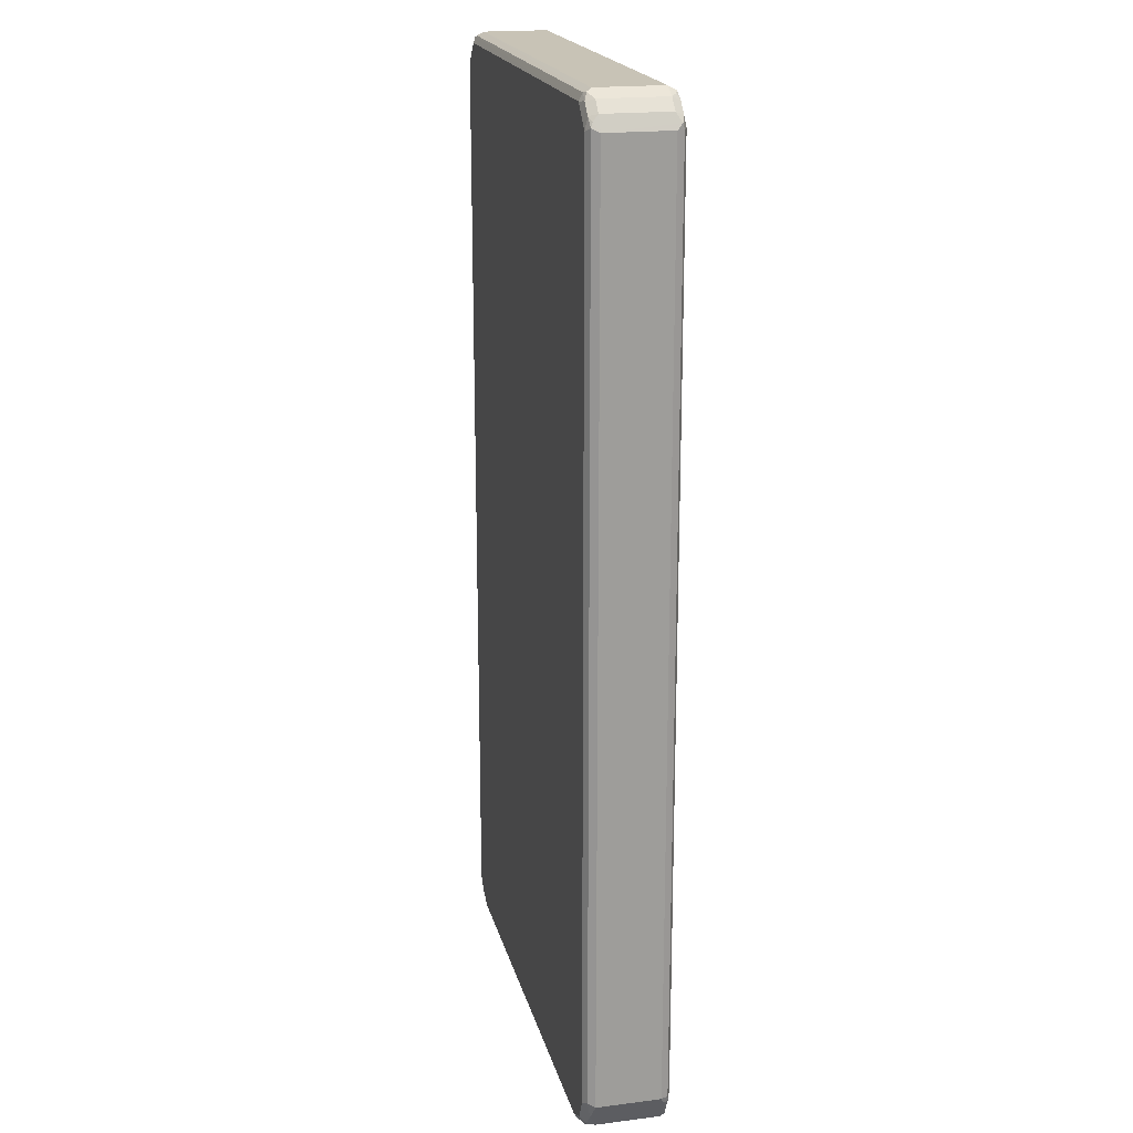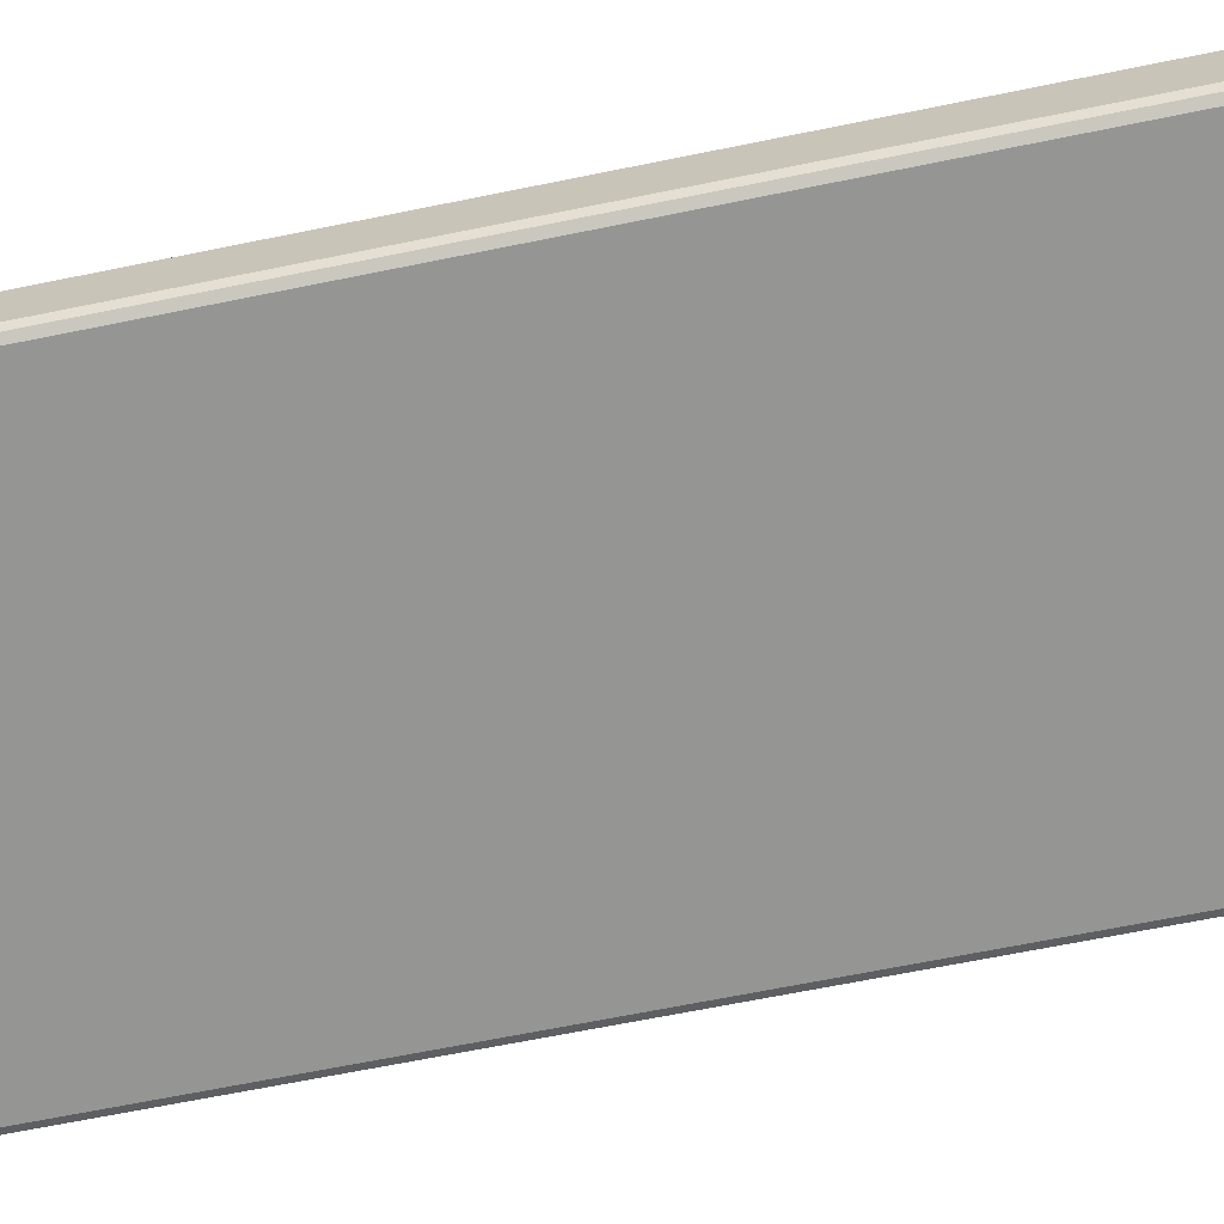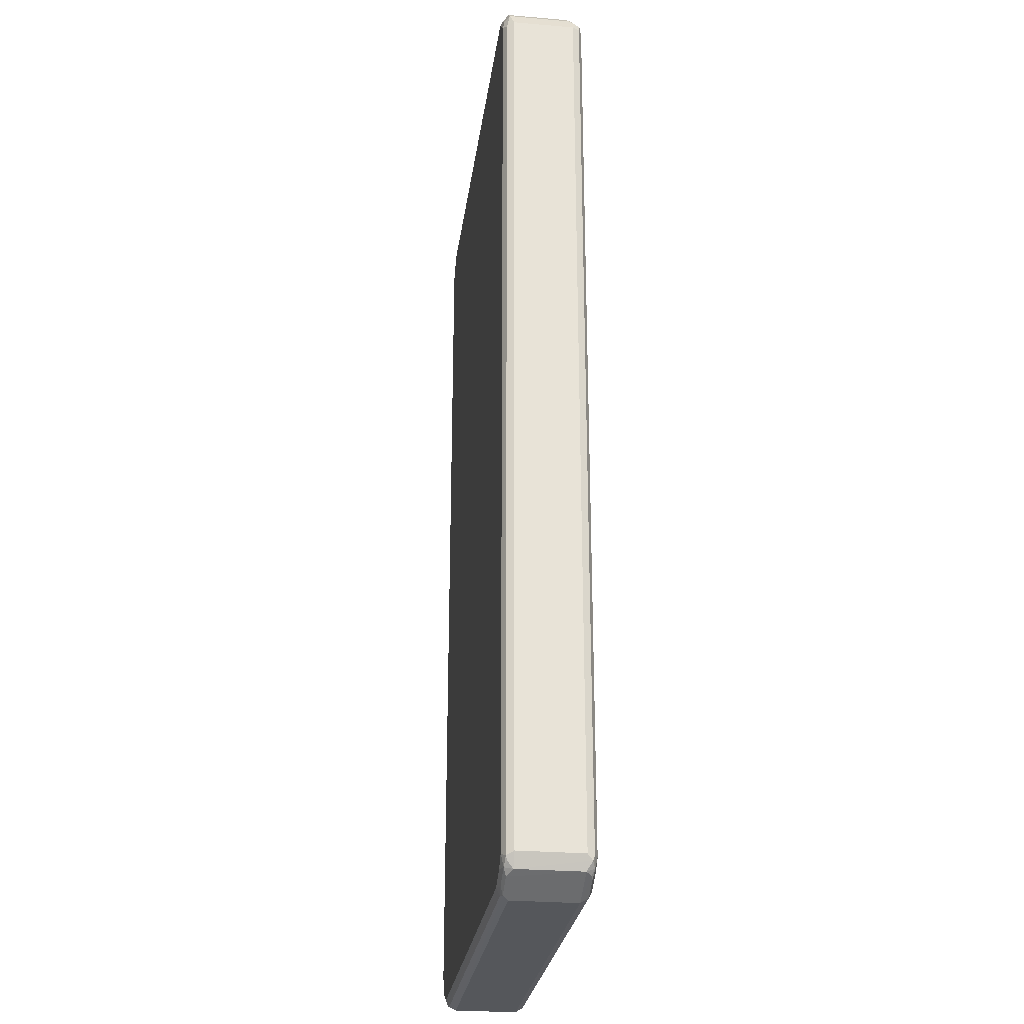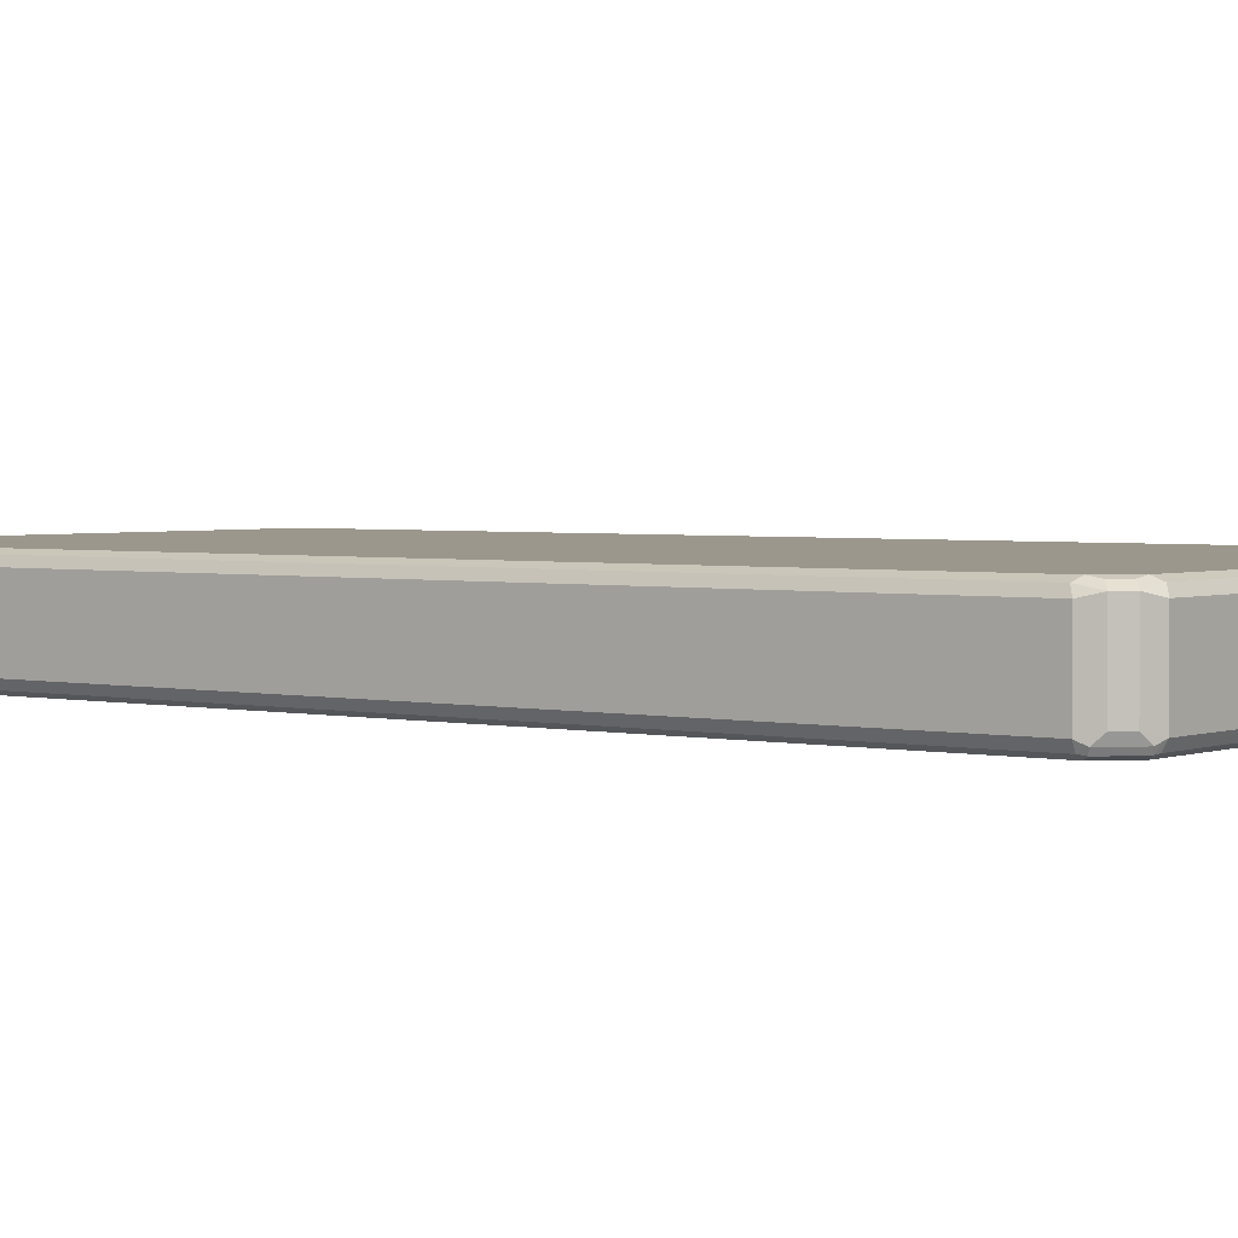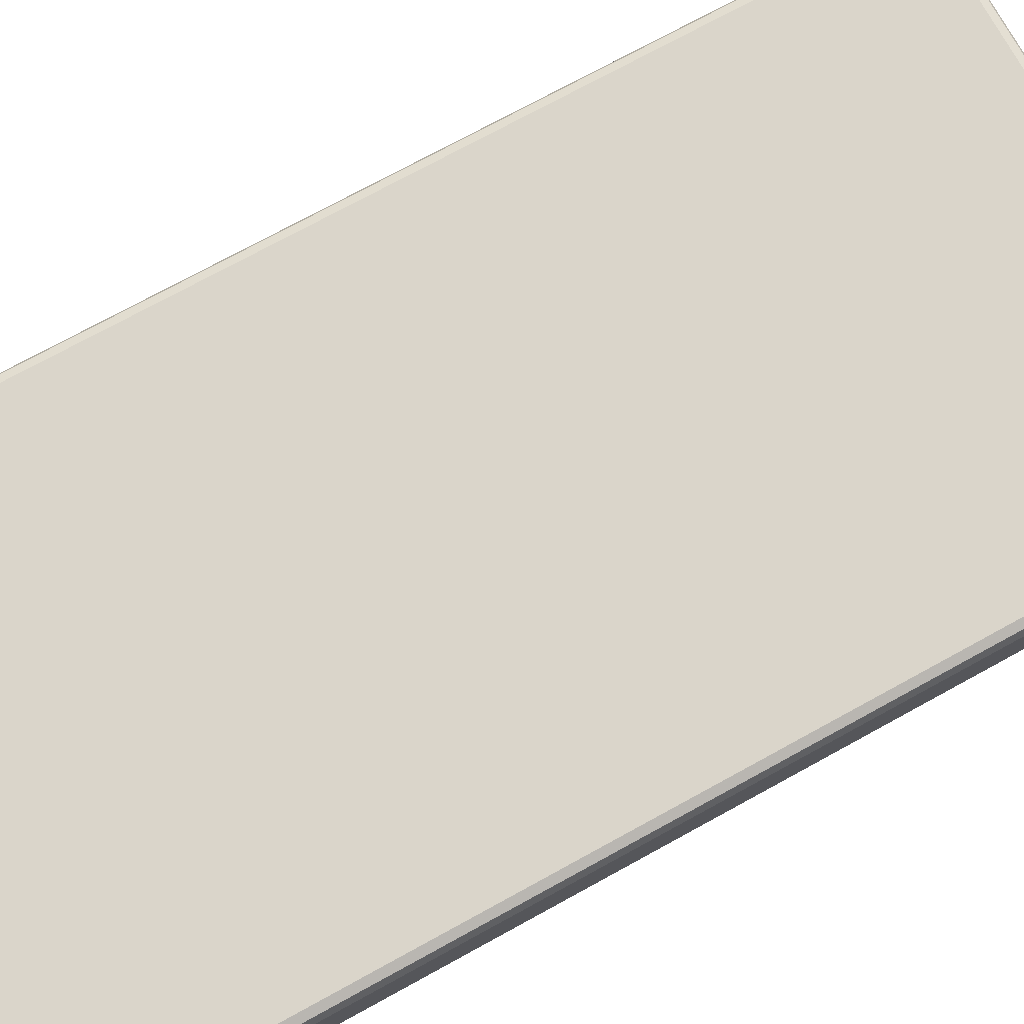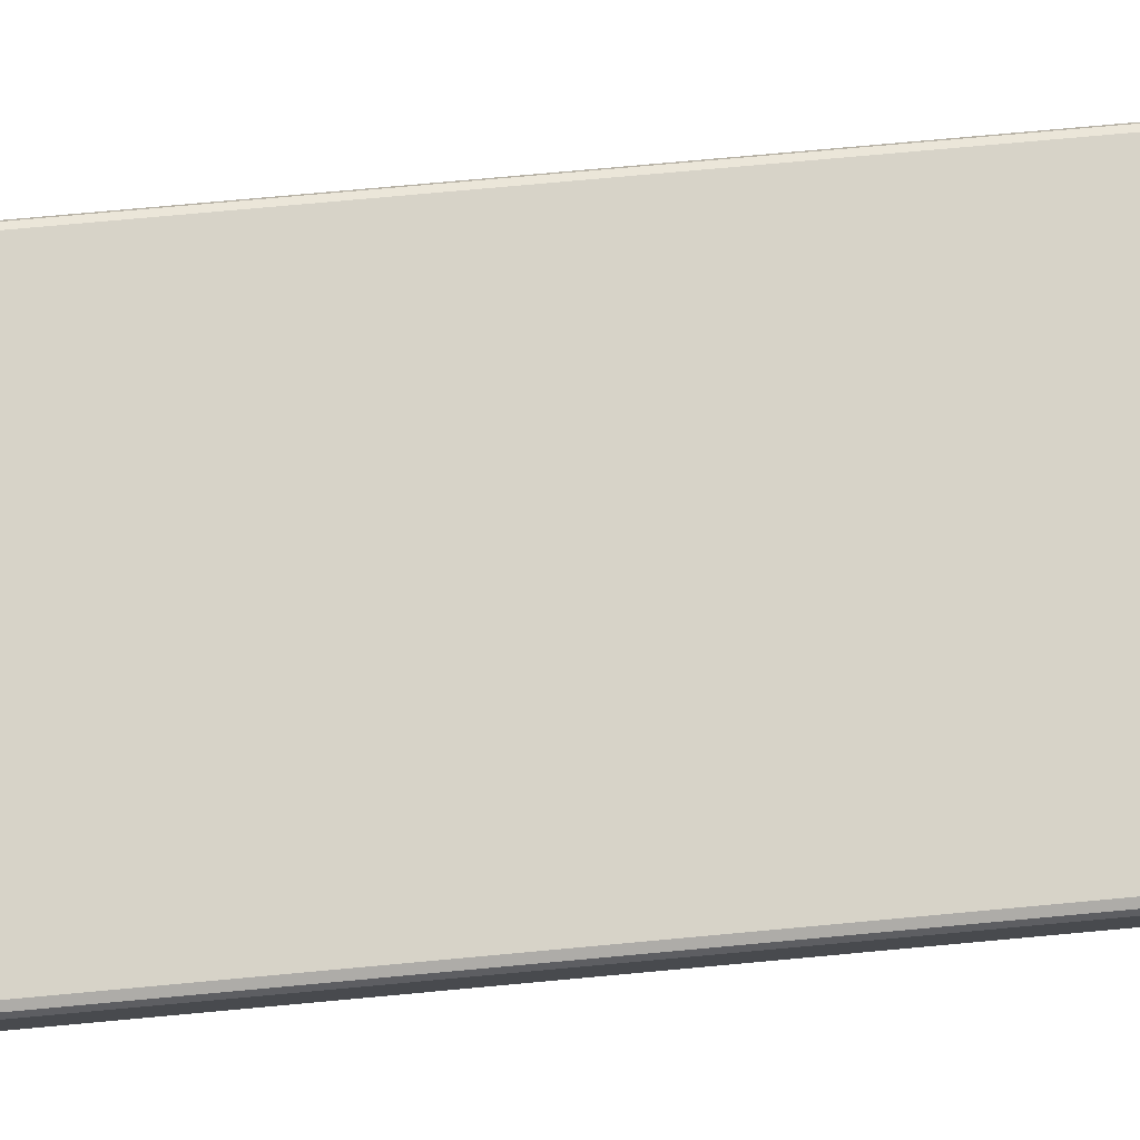
<metadata>
{"format":"obj","ext":"obj","renderer":"f3d","projection":"perspective","resolution":1024,"background":"white","views":[{"elev":19.5,"azim":-103.2,"up":"+Y"},{"elev":-67.4,"azim":101.5,"up":"+Z"},{"elev":-26.9,"azim":82.4,"up":"+Y"},{"elev":2.7,"azim":127.7,"up":"+Z"},{"elev":74.3,"azim":-118.7,"up":"+Z"},{"elev":76.9,"azim":-95.2,"up":"+Z"}]}
</metadata>
<code>
v 0.408 0.8939 -0.05829
v -0.4178 0.889 -0.06801
v -0.1411 0.8939 -0.0583
v -0.4081 0.8939 -0.0583
v -0.4081 0.8939 0.0583
v -0.434 0.8808 0.0583
v -0.434 0.8808 -0.0583
v -0.4275 0.8767 -0.07286
v -0.4081 0.8872 -0.07125
v -0.4081 0.8743 -0.07773
v 0.4178 0.8841 -0.07287
v 0.408 0.8872 -0.07125
v -0.1411 0.8872 -0.07125
v 0.421 0.8872 -0.06477
v 0.4599 0.8484 -0.06477
v 0.4566 0.8452 -0.07287
v 0.4599 0.8354 -0.07125
v 0.4663 0.8354 -0.05829
v 0.4663 0.8354 0.05829
v 0.4534 0.8613 0.06477
v 0.4534 0.8613 -0.05182
v 0.434 0.8808 -0.05182
v 0.408 0.8939 0.05829
v 0.434 0.8808 0.06477
v 0.4242 0.8711 0.07449
v 0.4016 0.8872 0.07125
v 0.408 0.8743 0.07773
v -0.4081 0.8743 0.07773
v -0.4145 0.8872 0.07125
v -0.141 0.8888 0.06844
v -0.4226 0.8841 0.06801
v -0.4299 0.8743 0.07286
v -0.4534 0.8613 0.0583
v -0.4534 0.8613 -0.0583
v -0.4615 0.8452 0.06801
v -0.4494 0.8549 0.07286
v -0.4599 0.8354 0.07125
v -0.4664 0.8354 0.0583
v -0.4664 0.8354 -0.0583
v -0.4567 0.8501 -0.06801
v -0.4599 0.8419 -0.07125
v -0.4664 -0.816 -0.0583
v -0.4664 -0.816 0.0583
v -0.4599 -0.816 0.07125
v -0.4469 0.8354 0.07773
v 0.4469 0.8354 0.07773
v 0.4437 0.8517 0.07449
v 0.4599 0.829 0.07125
v 0.4469 -0.8354 0.07773
v 0.4599 -0.8419 0.07125
v 0.4663 -0.8354 0.05829
v 0.4566 -0.8501 0.06801
v 0.4534 -0.8613 0.05829
v 0.4469 -0.8573 0.07287
v 0.4275 -0.8549 0.07773
v 0.3886 -0.8743 0.07773
v 0.408 -0.8767 0.07287
v 0.3984 -0.889 0.06801
v 0.3886 -0.8872 0.07125
v -0.3984 -0.8841 0.07286
v -0.3886 -0.8872 0.07125
v -0.3886 -0.8939 0.0583
v -0.4016 -0.8872 0.06476
v -0.4405 -0.8678 0.06476
v -0.4372 -0.8647 0.07286
v -0.4275 -0.8549 0.07773
v -0.3886 -0.8743 0.07773
v -0.4469 -0.816 0.07773
v -0.4567 -0.8258 0.07286
v -0.4599 -0.829 0.06476
v -0.4405 -0.8678 -0.05181
v -0.3886 -0.8939 -0.0583
v -0.4145 -0.8808 -0.06476
v -0.4372 -0.8647 -0.06801
v -0.4534 -0.8419 -0.06476
v -0.4599 -0.8095 -0.07125
v -0.4469 -0.816 -0.07773
v -0.4275 -0.8549 -0.07773
v -0.3886 -0.8743 -0.07773
v 0.4469 -0.8354 -0.07773
v 0.3886 -0.8743 -0.07773
v 0.3951 -0.8872 -0.07125
v -0.3822 -0.8872 -0.07125
v 0.3886 -0.8939 -0.05829
v 0.4421 -0.8647 -0.06801
v 0.434 -0.8678 -0.07125
v 0.4494 -0.8549 -0.07287
v 0.4275 -0.8549 -0.07773
v 0.4599 -0.8354 -0.07125
v 0.4615 -0.8452 -0.06801
v 0.4534 -0.8613 -0.05829
v 0.4372 -0.8696 0.06801
v 0.3886 -0.8939 0.05829
v 0.4663 -0.8354 -0.05829
v 0.4469 0.8354 -0.07773
v 0.408 0.8743 -0.07773
v -0.2452 0.8743 -0.07773
v -0.4469 0.8354 -0.07773
v -0.4469 0.8573 -0.07286
f 2 3 1
f 78 77 79
f 79 77 80
f 81 79 80
f 82 79 81
f 83 79 82
f 83 74 79
f 83 73 74
f 83 72 73
f 83 82 72
f 78 79 74
f 82 84 72
f 86 85 82
f 86 87 85
f 86 88 87
f 86 82 88
f 88 82 81
f 88 81 80
f 88 80 87
f 87 80 89
f 87 89 90
f 82 85 84
f 87 90 91
f 78 74 77
f 74 75 76
f 67 56 66
f 56 55 66
f 55 49 66
f 49 46 66
f 66 46 45
f 68 66 45
f 68 69 66
f 44 69 68
f 44 43 69
f 74 76 77
f 70 69 43
f 70 43 64
f 64 43 42
f 71 64 42
f 71 72 64
f 71 73 72
f 71 74 73
f 71 75 74
f 71 42 75
f 76 75 42
f 70 64 69
f 87 91 85
f 85 91 84
f 92 84 91
f 99 40 34
f 99 41 40
f 99 98 41
f 98 77 41
f 98 97 77
f 97 95 77
f 96 95 97
f 77 95 80
f 89 80 95
f 99 34 8
f 76 41 77
f 8 34 7
f 93 58 62
f 93 62 84
f 62 72 84
f 62 64 72
f 63 64 62
f 62 58 61
f 59 61 58
f 65 69 64
f 76 42 41
f 99 8 98
f 8 10 98
f 10 97 98
f 92 93 84
f 92 58 93
f 92 54 58
f 92 53 54
f 92 91 53
f 53 91 90
f 53 90 51
f 90 94 51
f 90 89 94
f 18 94 89
f 18 51 94
f 19 51 18
f 19 48 51
f 19 20 48
f 17 18 89
f 17 89 95
f 16 17 95
f 16 95 11
f 11 95 96
f 11 96 97
f 11 97 10
f 60 56 67
f 60 67 66
f 60 66 65
f 60 65 64
f 14 1 22
f 22 1 23
f 24 22 23
f 24 20 22
f 24 25 20
f 26 25 24
f 26 27 25
f 26 28 27
f 26 29 28
f 15 14 22
f 30 29 26
f 30 23 5
f 30 26 23
f 26 24 23
f 23 3 5
f 1 3 23
f 4 5 3
f 31 29 5
f 31 32 29
f 31 6 32
f 30 5 29
f 21 15 22
f 21 22 20
f 21 20 15
f 2 4 3
f 2 5 4
f 2 6 5
f 2 7 6
f 2 8 7
f 9 8 2
f 9 10 8
f 9 11 10
f 9 12 11
f 9 13 12
f 9 2 13
f 2 12 13
f 2 1 12
f 11 12 1
f 14 11 1
f 15 11 14
f 15 16 11
f 15 17 16
f 15 18 17
f 15 19 18
f 15 20 19
f 31 5 6
f 65 66 69
f 6 33 32
f 34 33 7
f 47 46 48
f 48 46 49
f 50 48 49
f 50 51 48
f 52 51 50
f 52 53 51
f 52 54 53
f 52 50 54
f 54 50 49
f 47 48 20
f 54 49 55
f 57 54 56
f 57 58 54
f 57 59 58
f 57 56 59
f 60 59 56
f 60 61 59
f 60 62 61
f 60 63 62
f 60 64 63
f 54 55 56
f 47 20 25
f 47 25 46
f 25 27 46
f 35 33 34
f 35 36 33
f 35 37 36
f 35 38 37
f 35 39 38
f 35 34 39
f 39 34 40
f 39 40 41
f 39 41 42
f 39 42 38
f 38 42 43
f 37 38 43
f 37 43 44
f 37 44 45
f 36 37 45
f 36 45 32
f 36 32 33
f 32 45 28
f 29 32 28
f 28 45 46
f 27 28 46
f 6 7 33
f 44 68 45

</code>
